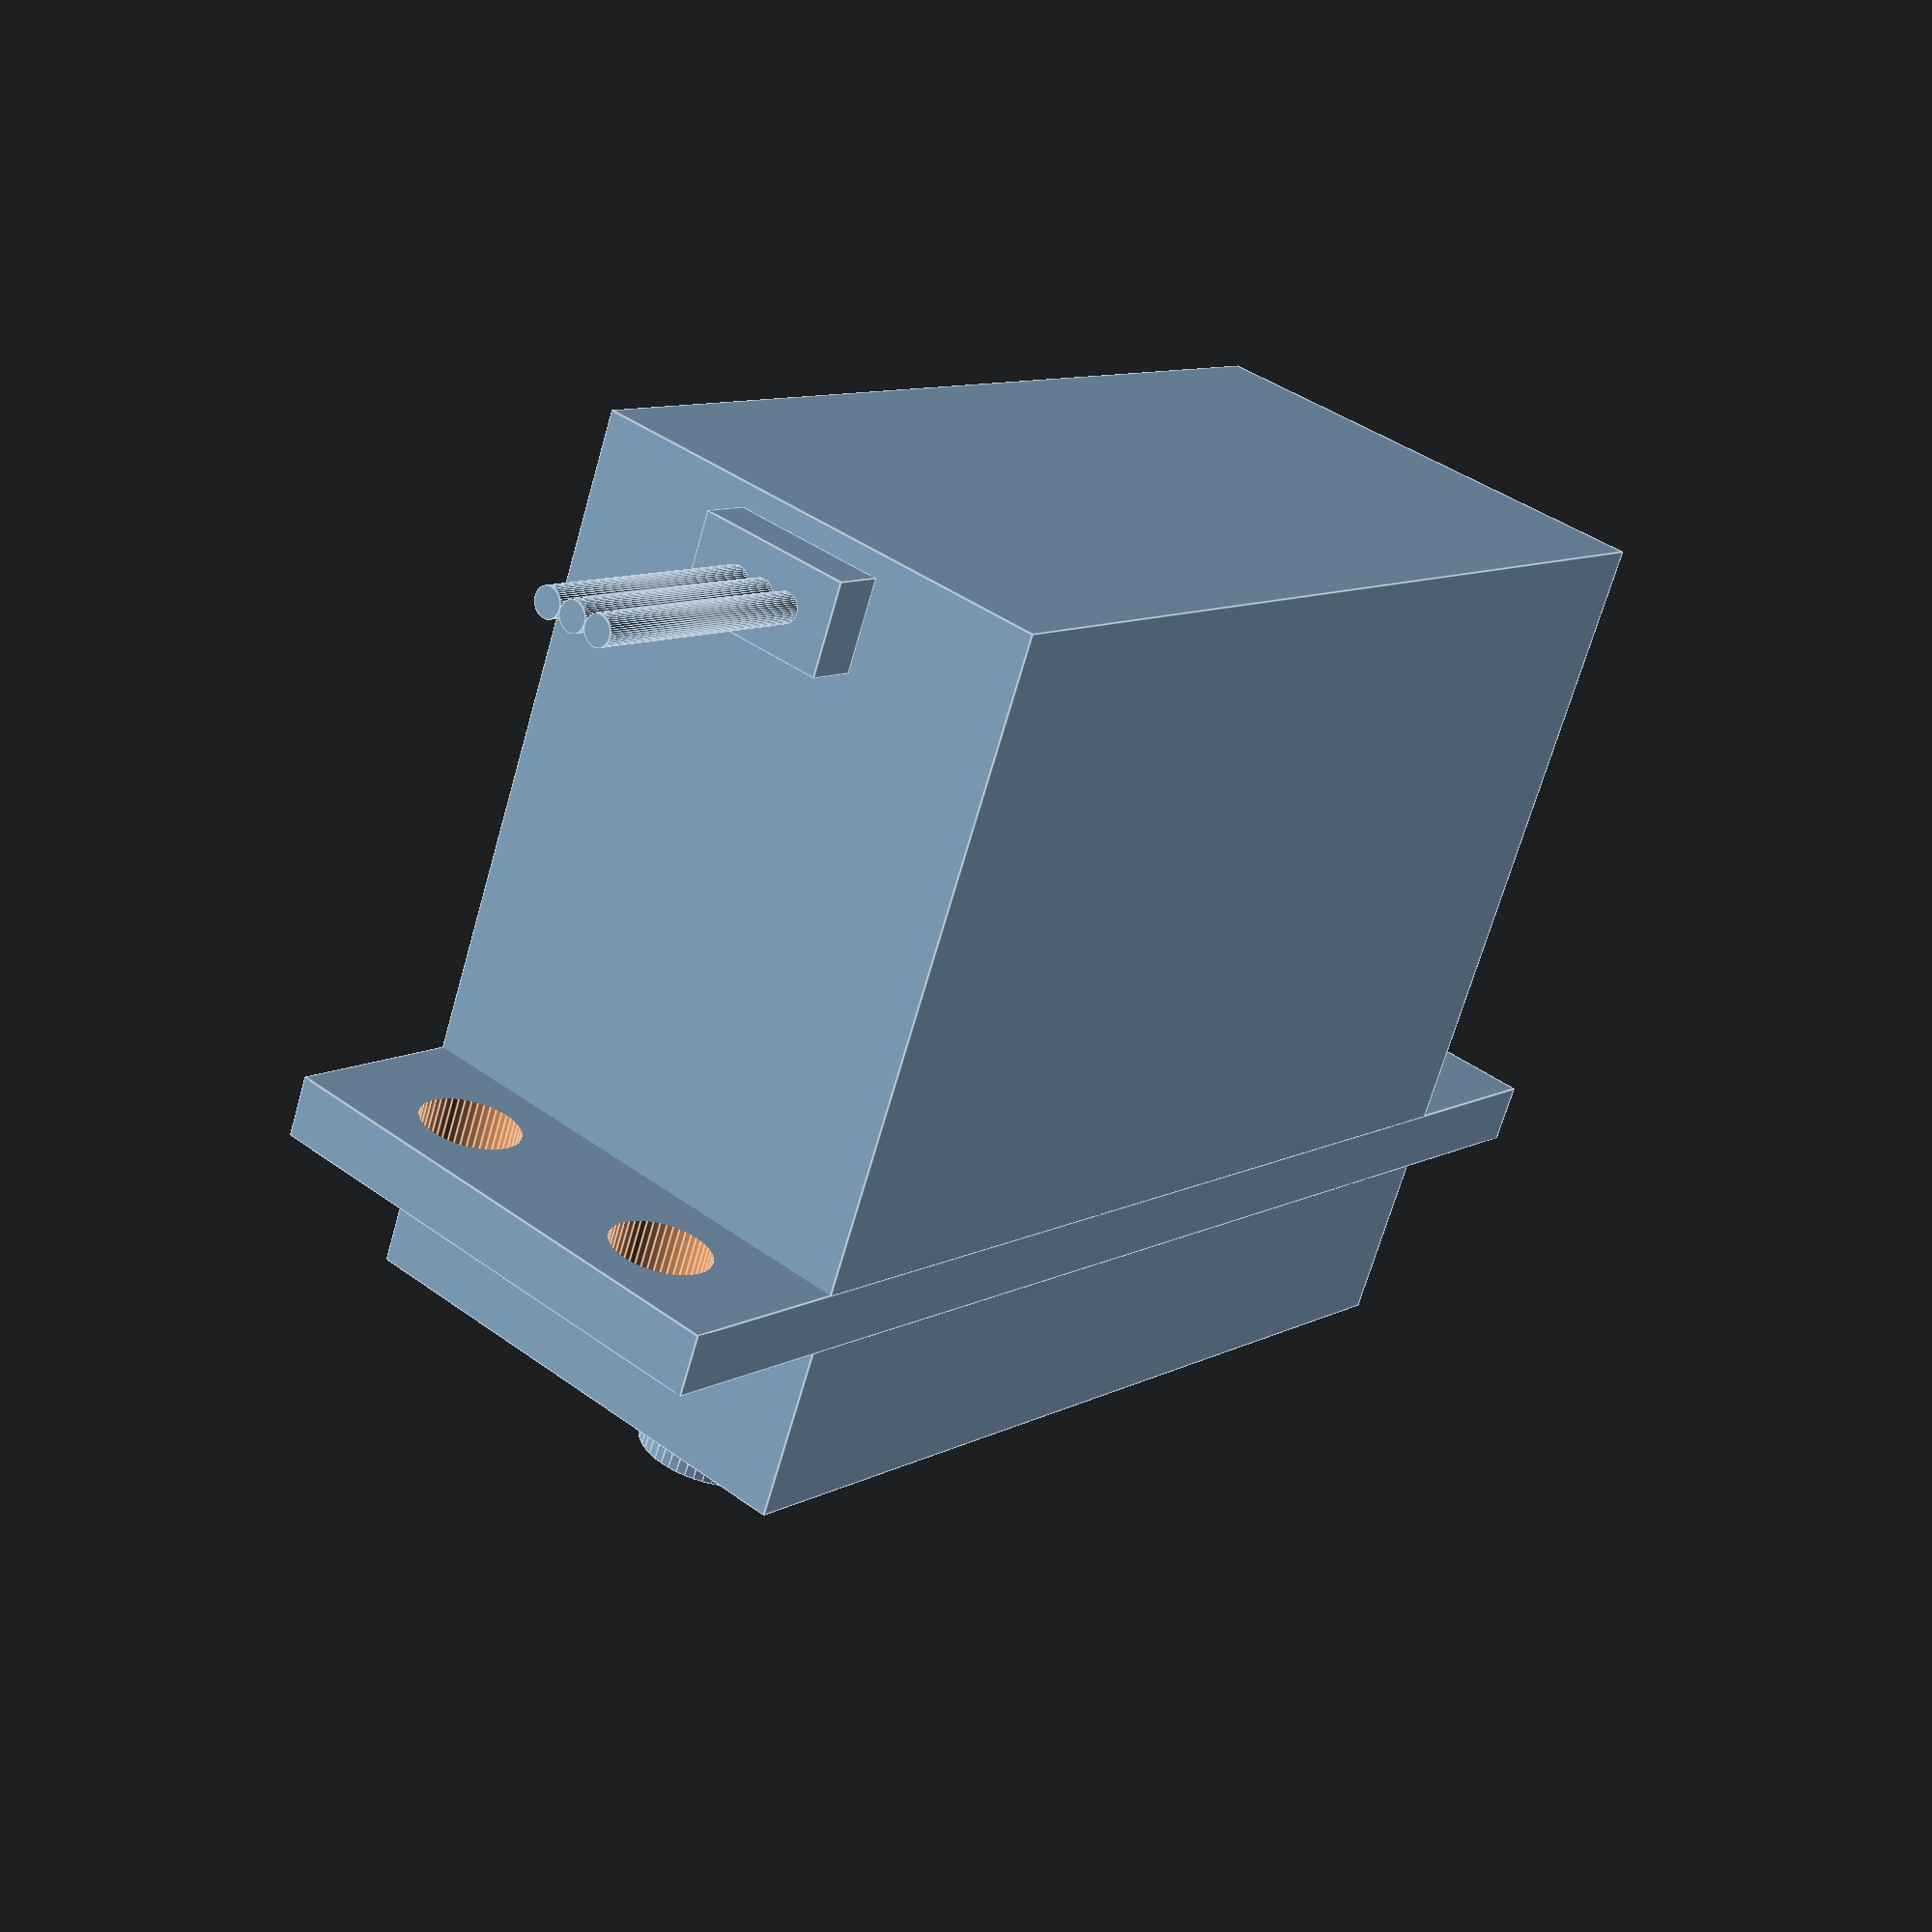
<openscad>
infinity=1000;

module Servo(L=41, W=20.5, H=36, CutoutL=0, CutoutH=0, FlangeL=7.5, FlangeH=2.5, FlangeFromTop=7,
	HolesN=2, HoleD=4, HolesXDist=48.5, HolesYDist=10, AxisD=6, AxisH=5.5, AxisHoleD=2, AxisFromFront=10.5,
	AxisFlangeD1=14.5, AxisFlangeD2=11, AxisFlangeH=1.5, 
	CableLeadL=2, CableLeadW=6.5, CableLeadH=3.7, CableLeadFromBottom=0.9,
	CableD=1.2, CableL=10)
{
	x0=L-AxisFromFront;
	difference()
	{
		union()
		{
			// body
			translate([-x0, -W/2, 0])
				cube([L,W,H]);
			// mounting flanges
			translate([-x0-FlangeL, -W/2, H-FlangeH-FlangeFromTop])
				cube([L+2*FlangeL, W, FlangeH]);
			// axis flange
			translate([0, 0, H])
				cylinder(r1=AxisFlangeD1/2, r2=AxisFlangeD2/2, h=AxisFlangeH);
			// axis
			translate([0, 0, H])
				difference()
				{
					cylinder(r=AxisD/2, h=AxisH);
					cylinder(r=AxisHoleD/2, h=infinity, center=true);
				}
			// cable lead
			translate([L-x0, -CableLeadW/2, CableLeadFromBottom])
				cube([CableLeadL,CableLeadW,CableLeadH]);
			// cables
			for(i=[-1,0,1])
				translate([L-x0+CableLeadL, CableD*i, CableLeadFromBottom+CableLeadH/2])
					rotate([0,90,0])
						cylinder(r=CableD/2, h=CableL);
		}
		// top cut-out 
		translate([-infinity+CutoutL-x0, -infinity/2, H-CutoutH])
			cube([infinity, infinity, infinity]);
		// flange holes
		for(x=[1,-1])
			for(y=[1:HolesN])
				translate([-x0+L/2+HolesXDist/2*x,(HolesN-1)*HolesYDist*(y-1.5),H-FlangeH-FlangeFromTop-0.5])
					cylinder(r=HoleD/2, h=FlangeH+1);
	}
}

$fn=50;
Servo();

</openscad>
<views>
elev=247.6 azim=231.0 roll=15.9 proj=p view=edges
</views>
